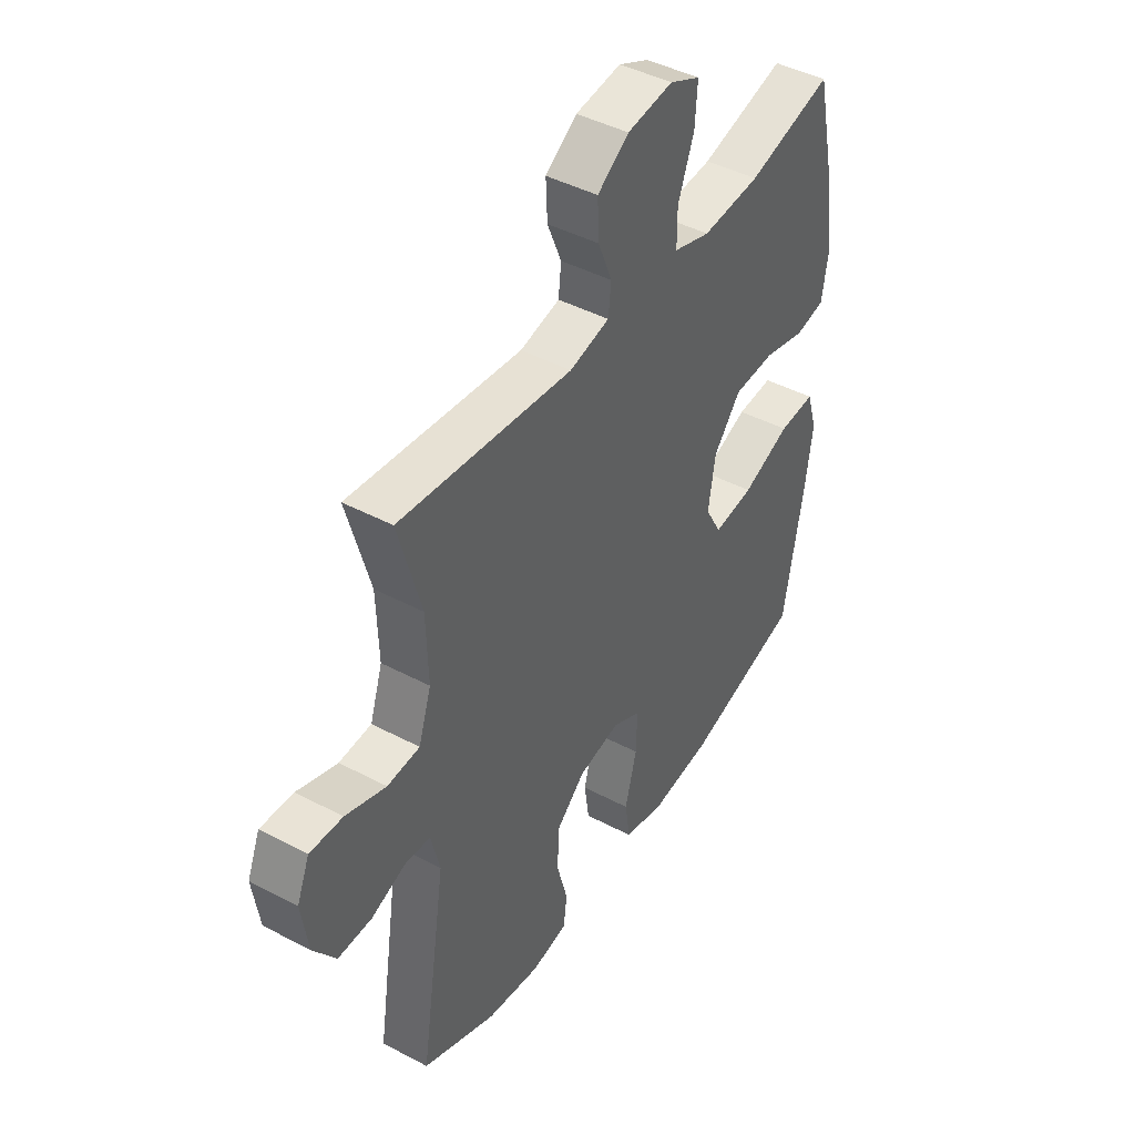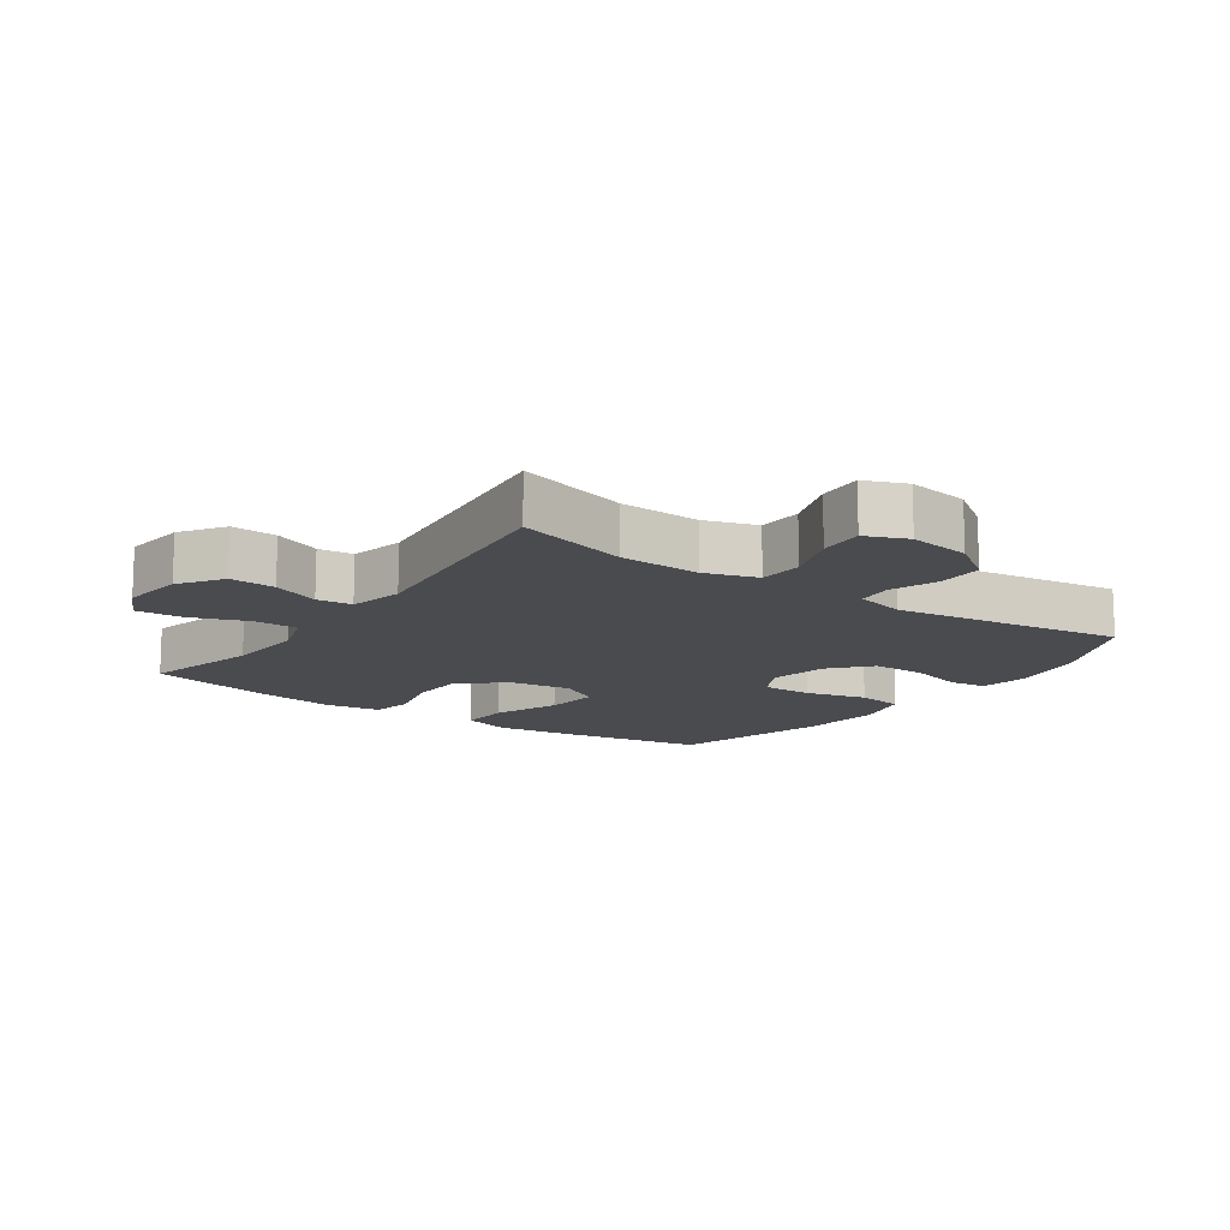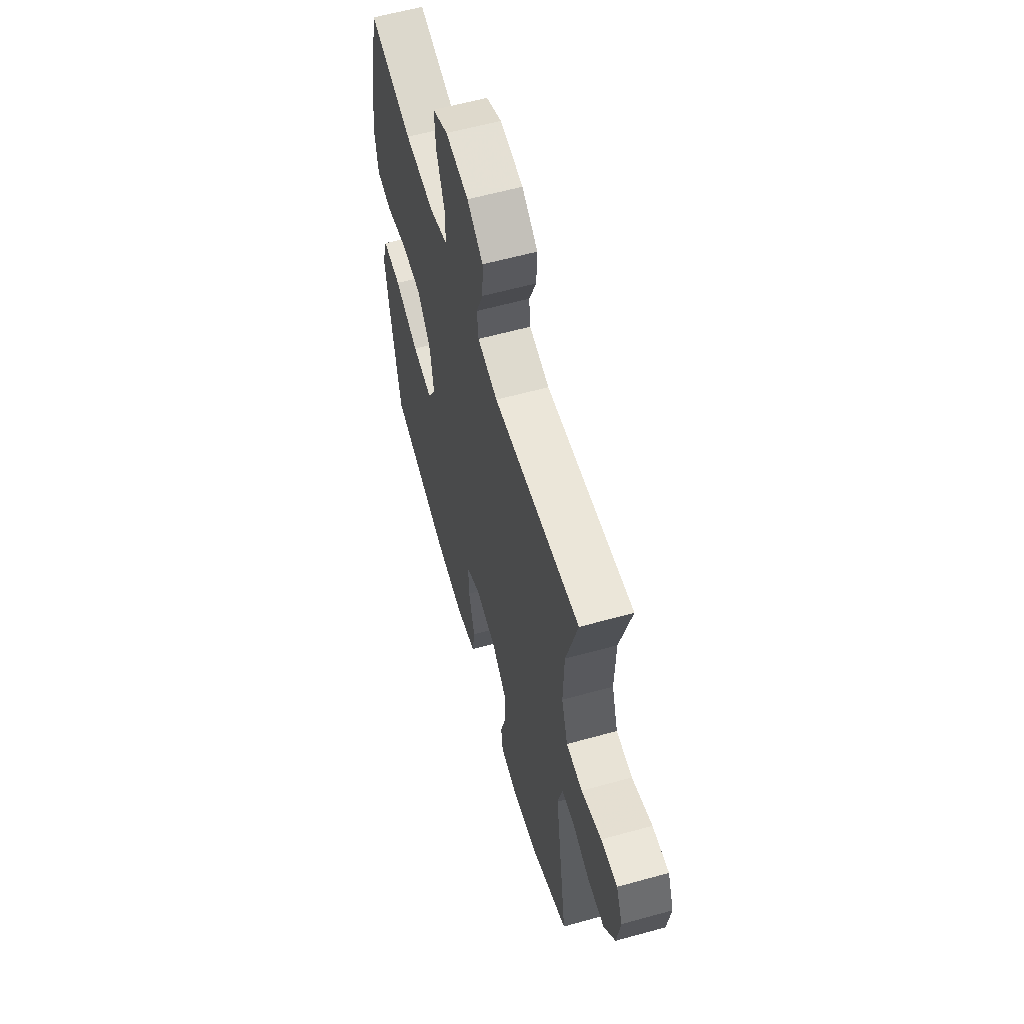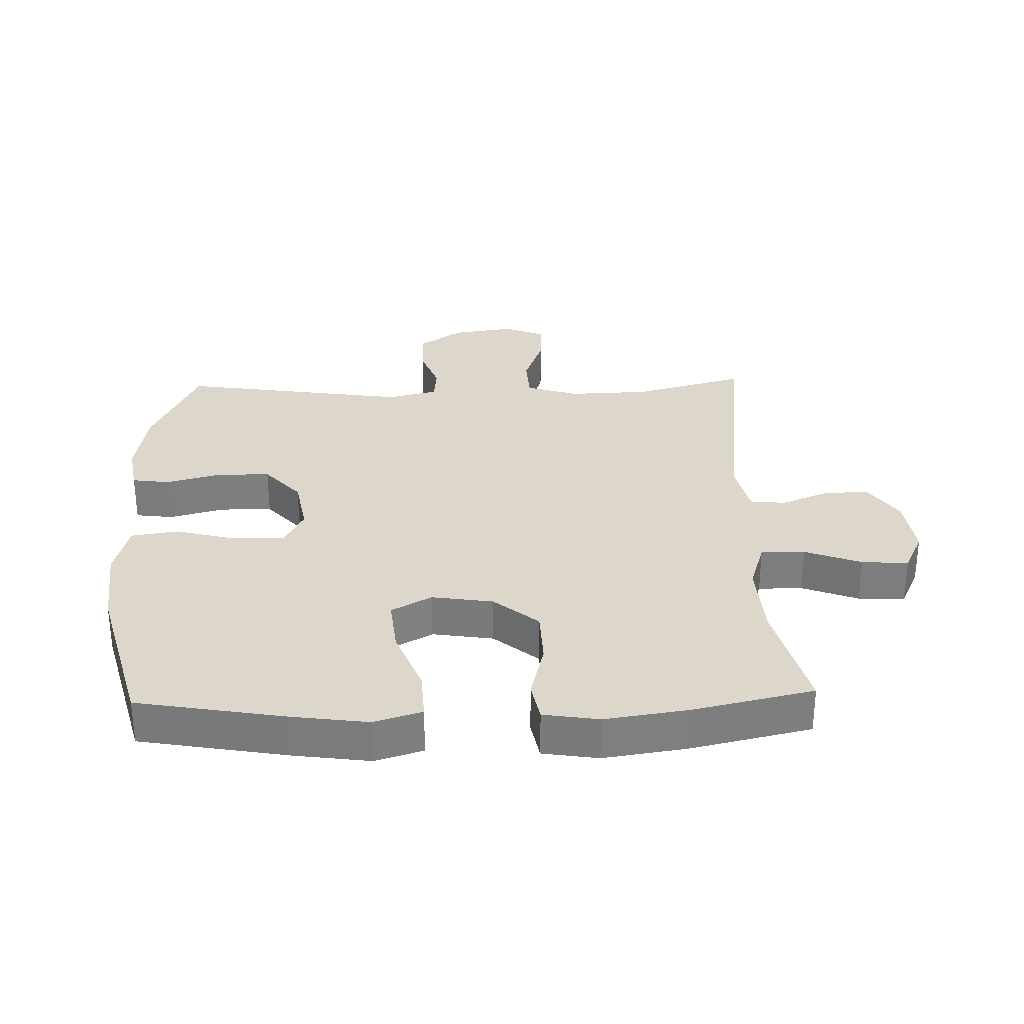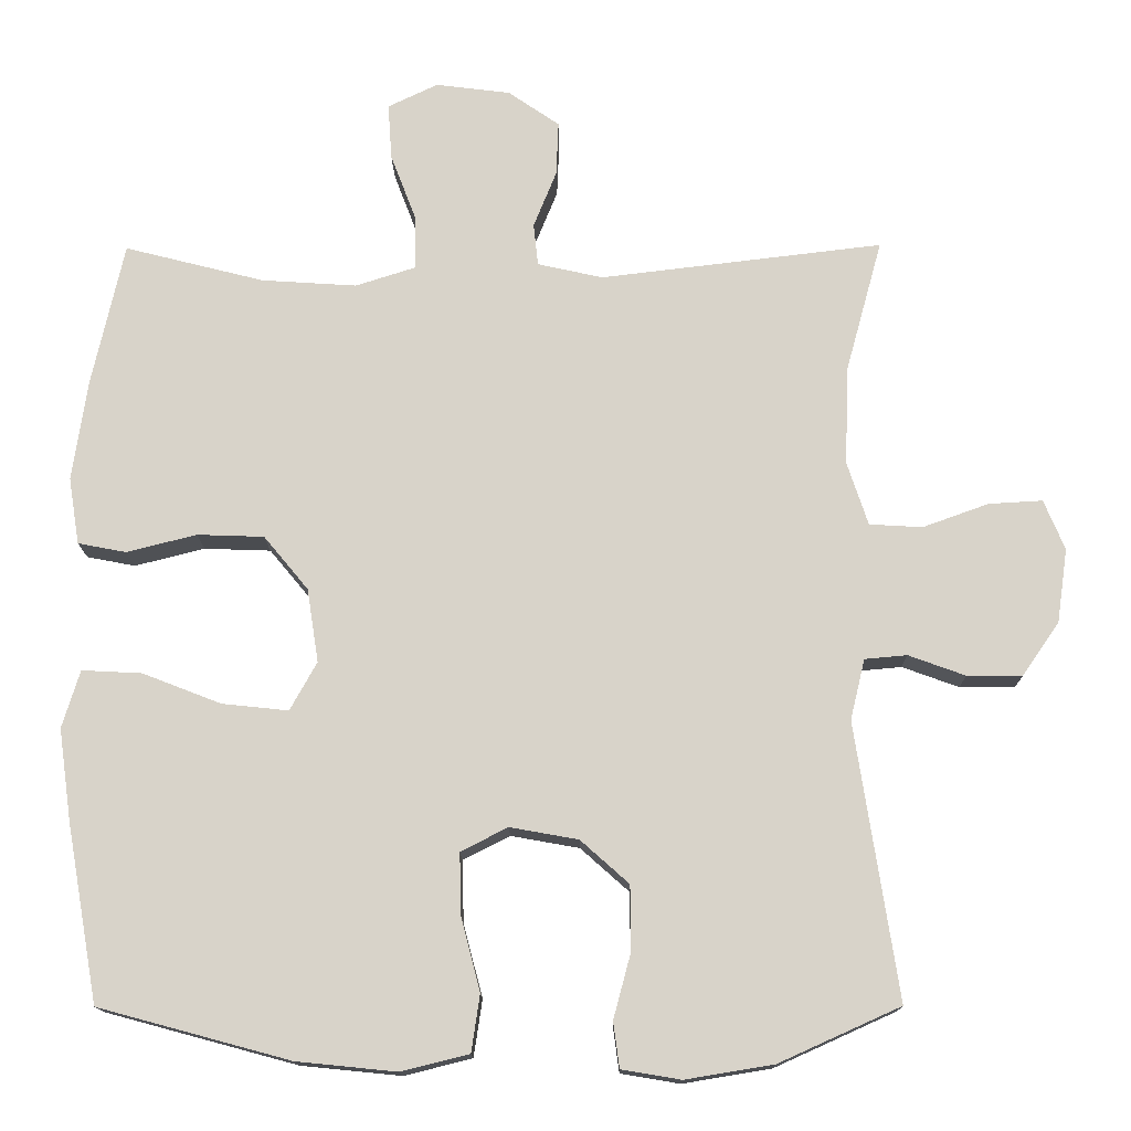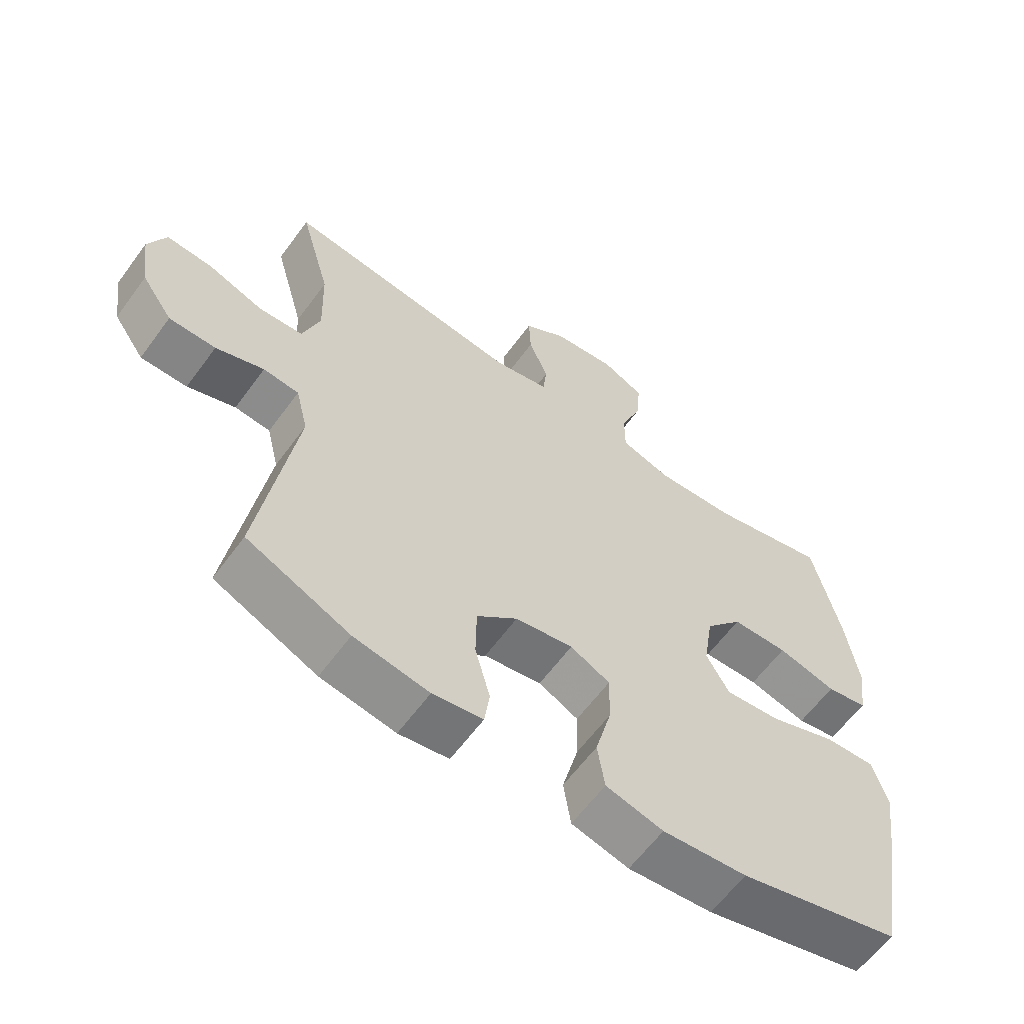
<metadata>
{"format":"obj","ext":"obj","renderer":"f3d","projection":"perspective","resolution":1024,"background":"white","views":[{"elev":44.3,"azim":121.7,"up":"+Z"},{"elev":-13.7,"azim":54.8,"up":"+Y"},{"elev":59.7,"azim":74.1,"up":"+Z"},{"elev":30.8,"azim":-91.7,"up":"+Y"},{"elev":-14.6,"azim":0.7,"up":"+Z"},{"elev":-61.7,"azim":143.8,"up":"+Z"}]}
</metadata>
<code>
v -0.5 0.07 -0.5
v -0.541 0.07 -0.27
v -0.558 0.07 -0.149
v -0.535 0.07 -0.074
v -0.457 0.07 -0.078
v -0.354 0.07 -0.118
v -0.268 0.07 -0.127
v -0.233 0.07 -0.064
v -0.248 0.07 0.032
v -0.306 0.07 0.102
v -0.393 0.07 0.105
v -0.484 0.07 0.082
v -0.547 0.07 0.094
v -0.561 0.07 0.181
v -0.542 0.07 0.311
v -0.5 0.07 0.5
v -0.318 0.07 0.454
v -0.194 0.07 0.446
v -0.116 0.07 0.471
v -0.116 0.07 0.54
v -0.15 0.07 0.629
v -0.155 0.07 0.702
v -0.09 0.07 0.733
v 0.007 0.07 0.721
v 0.074 0.07 0.675
v 0.071 0.07 0.604
v 0.041 0.07 0.53
v 0.047 0.07 0.475
v 0.132 0.07 0.456
v 0.5 0.07 0.5
v 0.452 0.07 0.325
v 0.448 0.07 0.198
v 0.475 0.07 0.116
v 0.544 0.07 0.112
v 0.63 0.07 0.143
v 0.7 0.07 0.147
v 0.727 0.07 0.082
v 0.713 0.07 -0.015
v 0.665 0.07 -0.084
v 0.593 0.07 -0.084
v 0.519 0.07 -0.057
v 0.464 0.07 -0.062
v 0.445 0.07 -0.141
v 0.5 0.07 -0.5
v 0.342 0.07 -0.571
v 0.227 0.07 -0.59
v 0.15 0.07 -0.577
v 0.142 0.07 -0.518
v 0.165 0.07 -0.432
v 0.164 0.07 -0.349
v 0.101 0.07 -0.293
v 0.012 0.07 -0.277
v -0.049 0.07 -0.308
v -0.047 0.07 -0.388
v -0.022 0.07 -0.484
v -0.033 0.07 -0.558
v -0.121 0.07 -0.58
v -0.251 0.07 -0.567
v -0.5 0 -0.5
v -0.541 0 -0.27
v -0.558 0 -0.149
v -0.535 0 -0.074
v -0.457 0 -0.078
v -0.354 0 -0.118
v -0.268 0 -0.127
v -0.233 0 -0.064
v -0.248 0 0.032
v -0.306 0 0.102
v -0.393 0 0.105
v -0.484 0 0.082
v -0.547 0 0.094
v -0.561 0 0.181
v -0.542 0 0.311
v -0.5 0 0.5
v -0.318 0 0.454
v -0.194 0 0.446
v -0.116 0 0.471
v -0.116 0 0.54
v -0.15 0 0.629
v -0.155 0 0.702
v -0.09 0 0.733
v 0.007 0 0.721
v 0.074 0 0.675
v 0.071 0 0.604
v 0.041 0 0.53
v 0.047 0 0.475
v 0.132 0 0.456
v 0.5 0 0.5
v 0.452 0 0.325
v 0.448 0 0.198
v 0.475 0 0.116
v 0.544 0 0.112
v 0.63 0 0.143
v 0.7 0 0.147
v 0.727 0 0.082
v 0.713 0 -0.015
v 0.665 0 -0.084
v 0.593 0 -0.084
v 0.519 0 -0.057
v 0.464 0 -0.062
v 0.445 0 -0.141
v 0.5 0 -0.5
v 0.342 0 -0.571
v 0.227 0 -0.59
v 0.15 0 -0.577
v 0.142 0 -0.518
v 0.165 0 -0.432
v 0.164 0 -0.349
v 0.101 0 -0.293
v 0.012 0 -0.277
v -0.049 0 -0.308
v -0.047 0 -0.388
v -0.022 0 -0.484
v -0.033 0 -0.558
v -0.121 0 -0.58
v -0.251 0 -0.567
f 4 5 6
f 3 4 6
f 2 3 6
f 1 2 6
f 58 1 6
f 57 58 6
f 56 57 6
f 55 56 6
f 54 55 6
f 53 54 6 7
f 52 53 7 8
f 51 52 8 9
f 50 51 9 10
f 47 48 49
f 46 47 49
f 45 46 49
f 44 45 49
f 43 44 49
f 42 43 49 50
f 39 40 41
f 38 39 41
f 37 38 41
f 36 37 41
f 35 36 41
f 34 35 41
f 33 34 41 42
f 42 50 10
f 33 42 10
f 32 33 10
f 29 30 31
f 32 10 11
f 31 32 11
f 29 31 11
f 28 29 11
f 25 26 27
f 24 25 27
f 23 24 27
f 22 23 27
f 21 22 27
f 20 21 27
f 19 20 27 28
f 15 16 17
f 14 15 17
f 13 14 17
f 12 13 17
f 11 12 17
f 11 17 18
f 11 18 19 28
f 64 63 62
f 64 62 61
f 64 61 60
f 64 60 59
f 64 59 116
f 64 116 115
f 64 115 114
f 64 114 113
f 64 113 112
f 65 64 112 111
f 66 65 111 110
f 67 66 110 109
f 68 67 109 108
f 107 106 105
f 107 105 104
f 107 104 103
f 107 103 102
f 107 102 101
f 108 107 101 100
f 99 98 97
f 99 97 96
f 99 96 95
f 99 95 94
f 99 94 93
f 99 93 92
f 100 99 92 91
f 68 108 100
f 68 100 91
f 68 91 90
f 89 88 87
f 69 68 90
f 69 90 89
f 69 89 87
f 69 87 86
f 85 84 83
f 85 83 82
f 85 82 81
f 85 81 80
f 85 80 79
f 85 79 78
f 86 85 78 77
f 75 74 73
f 75 73 72
f 75 72 71
f 75 71 70
f 75 70 69
f 76 75 69
f 86 77 76 69
f 1 59 60 2
f 2 60 61 3
f 3 61 62 4
f 4 62 63 5
f 5 63 64 6
f 6 64 65 7
f 7 65 66 8
f 8 66 67 9
f 9 67 68 10
f 10 68 69 11
f 11 69 70 12
f 12 70 71 13
f 13 71 72 14
f 14 72 73 15
f 15 73 74 16
f 16 74 75 17
f 17 75 76 18
f 18 76 77 19
f 19 77 78 20
f 20 78 79 21
f 21 79 80 22
f 22 80 81 23
f 23 81 82 24
f 24 82 83 25
f 25 83 84 26
f 26 84 85 27
f 27 85 86 28
f 28 86 87 29
f 29 87 88 30
f 30 88 89 31
f 31 89 90 32
f 32 90 91 33
f 33 91 92 34
f 34 92 93 35
f 35 93 94 36
f 36 94 95 37
f 37 95 96 38
f 38 96 97 39
f 39 97 98 40
f 40 98 99 41
f 41 99 100 42
f 42 100 101 43
f 43 101 102 44
f 44 102 103 45
f 45 103 104 46
f 46 104 105 47
f 47 105 106 48
f 48 106 107 49
f 49 107 108 50
f 50 108 109 51
f 51 109 110 52
f 52 110 111 53
f 53 111 112 54
f 54 112 113 55
f 55 113 114 56
f 56 114 115 57
f 57 115 116 58
f 58 116 59 1

</code>
